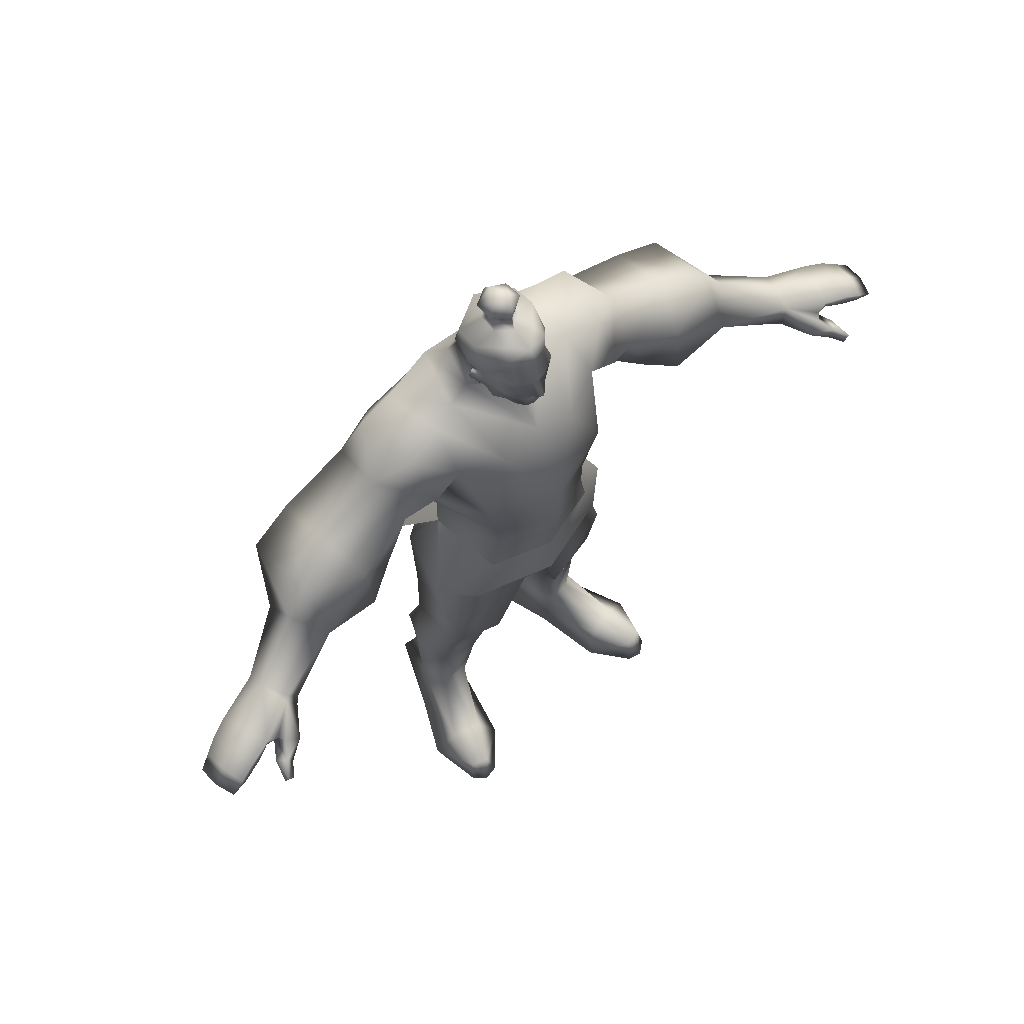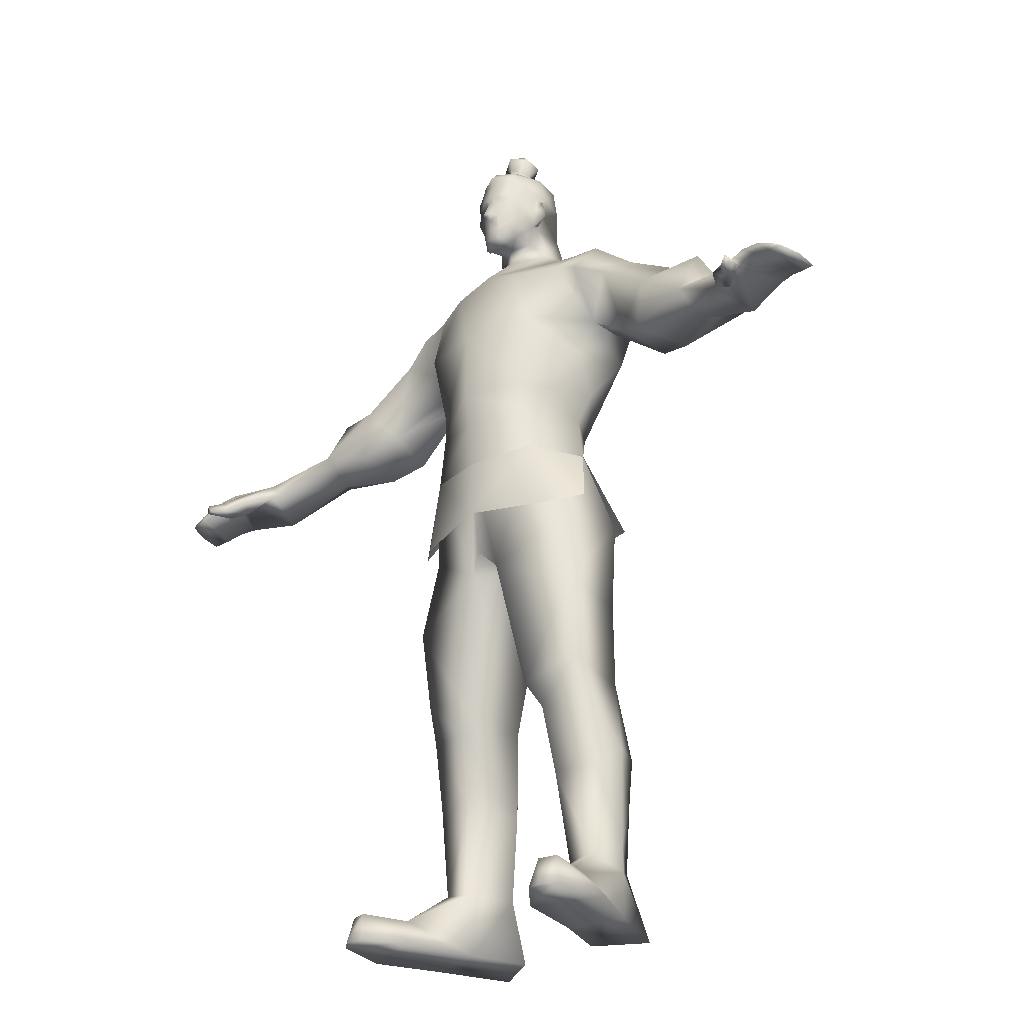
<metadata>
{"format":"obj","ext":"obj","renderer":"f3d","projection":"perspective","resolution":1024,"background":"white","views":[{"elev":67.7,"azim":-39.5,"up":"+Y"},{"elev":-28.8,"azim":42.8,"up":"+Y"}]}
</metadata>
<code>
o body
v 0.7708 1.176 0.0357
v 0.747 1.168 0.0286
v 0.797 1.156 -0.0534
v 0.6989 1.147 -0.0858
v 0.7062 1.216 -0.0522
v 0.7694 1.198 0.0386
v 0.7839 1.198 -0.0125
v 0.6944 1.205 -0.0011
v 0.6829 1.211 -0.0042
v 0.8021 1.18 -0.0599
v 0.7124 1.197 -0.0875
v 0.7783 1.145 0.1087
v 0.7668 1.128 0.108
v 0.7841 1.13 0.1032
v 0.8309 1.15 -0.04
v 0.8047 1.166 0.0496
v 0.8144 1.186 0.0502
v 0.8289 1.187 0.0047
v 0.8387 1.17 -0.0452
v 0.8606 1.139 -0.0299
v 0.8452 1.151 0.0594
v 0.8514 1.164 0.0597
v 0.8633 1.165 0.0153
v 0.8674 1.152 -0.0315
v 0.892 1.139 0.0214
v 0.8781 1.144 0.0632
v 0.8925 1.132 -0.0202
v 0.6616 1.175 -0.0028
v 0.6774 1.168 0.0062
v 0.7469 1.186 0.0417
v 0.7523 1.125 0.0629
v 0.7704 1.152 0.0606
v 0.7263 1.135 0.0286
v 0.7377 1.178 0.0532
v 0.7572 1.157 0.0808
v 0.7114 1.157 0.0617
v 0.7468 1.135 0.0821
v -0.7061 1.176 0.0521
v -0.7343 1.156 -0.0365
v -0.6821 1.168 0.0412
v -0.6369 1.147 -0.0709
v -0.6436 1.216 -0.0372
v -0.7203 1.198 0.0042
v -0.7047 1.198 0.055
v -0.6273 1.207 0.0169
v -0.6192 1.211 0.0102
v -0.7395 1.18 -0.0428
v -0.6505 1.197 -0.0723
v -0.712 1.145 0.1252
v -0.718 1.13 0.1198
v -0.7006 1.128 0.1243
v -0.7679 1.15 -0.0223
v -0.7397 1.166 0.0667
v -0.7494 1.186 0.0675
v -0.765 1.187 0.0224
v -0.7759 1.17 -0.0273
v -0.7974 1.139 -0.0116
v -0.78 1.151 0.0774
v -0.7862 1.164 0.0779
v -0.7991 1.165 0.0337
v -0.8042 1.152 -0.013
v -0.8276 1.139 0.0405
v -0.8128 1.144 0.082
v -0.8291 1.132 -0.0011
v -0.6092 1.171 0.0225
v -0.6584 1.135 0.051
v -0.6821 1.186 0.0575
v -0.6461 1.157 0.0768
v -0.5979 1.175 0.0111
v -0.6883 1.125 0.0772
v -0.709 1.152 0.0817
v -0.6727 1.178 0.0689
v -0.6915 1.157 0.0969
v -0.6811 1.135 0.0979
v 0.0312 1.597 -0.0541
v 0.0596 1.601 -0.0538
v 0.0489 1.613 -0.0302
v 0.0308 1.615 -0.0933
v 0.0985 1.789 -0.1185
v 0.064 1.805 -0.0747
v 0.0748 1.785 -0.0537
v 0.0582 1.809 -0.1113
v 0.0555 1.802 -0.1487
v 0.0295 1.721 -0.2152
v 0.0955 1.727 -0.1786
v 0.0804 1.664 -0.1952
v 0.0296 1.783 -0.2023
v 0.096 1.778 -0.1668
v 0.0294 1.67 -0.2095
v 0.0878 1.659 -0.1231
v 0.0935 1.654 -0.0992
v 0.0643 1.624 -0.1133
v 0.0711 1.653 -0.0481
v 0.0519 1.641 -0.032
v 0.0909 1.673 -0.0792
v 0.0898 1.634 -0.0793
v 0.0864 1.715 -0.0723
v 0.0757 1.707 -0.04
v 0.0888 1.686 -0.0536
v 0.0993 1.693 -0.0971
v 0.1097 1.734 -0.1265
v 0.0989 1.695 -0.127
v 0.1008 1.74 -0.0862
v 0.0998 1.719 -0.0982
v 0.0315 1.638 -0.0263
v 0.0315 1.611 -0.0274
v 0.0409 1.67 -0.0113
v 0.0316 1.66 -0.022
v 0.0524 1.668 -0.0268
v 0.0409 1.704 -0.0281
v 0.0316 1.709 -0.0222
v 0.0318 1.671 -0.0052
v 0.0451 1.719 -0.0202
v 0.0315 1.766 -0.0317
v 0.0316 1.722 -0.0199
v 0.0767 1.729 -0.0378
v 0.0677 1.77 -0.0454
v 0.0308 1.581 -0.0951
v 0.1002 1.592 -0.146
v 0.0837 1.608 -0.218
v 0.0293 1.61 -0.2327
v 0.0719 1.62 -0.066
v 0.0301 1.88 -0.156
v 0.0638 1.858 -0.1516
v 0.0299 1.853 -0.1718
v 0.0552 1.832 -0.1274
v 0.03 1.833 -0.1616
v 0.0308 1.843 -0.0956
v 0.0309 1.812 -0.0885
v 0.066 1.863 -0.1146
v 0.0317 1.664 -0.01
v 0.0984 1.656 -0.1082
v 0.1139 1.688 -0.1194
v 0.1108 1.721 -0.1132
v 0.03 1.801 -0.1632
v 0.0315 1.782 -0.0288
v 0.0314 1.8 -0.044
v 0.0308 1.873 -0.0916
v 0.0458 1.885 -0.1231
v 0.0142 1.613 -0.0299
v 0.0029 1.601 -0.0532
v -0.0375 1.789 -0.117
v -0.0123 1.785 -0.0528
v -0.002 1.805 -0.0739
v 0.0031 1.809 -0.1106
v 0.0049 1.802 -0.1482
v -0.0211 1.664 -0.1941
v -0.0358 1.727 -0.1772
v -0.036 1.778 -0.1653
v -0.0268 1.659 -0.1219
v -0.0031 1.624 -0.1125
v -0.032 1.654 -0.0978
v -0.0084 1.653 -0.0472
v 0.0111 1.641 -0.0316
v -0.029 1.673 -0.0778
v -0.0279 1.634 -0.078
v -0.0243 1.715 -0.0711
v -0.0263 1.686 -0.0523
v -0.0129 1.707 -0.039
v -0.0378 1.693 -0.0956
v -0.038 1.695 -0.1255
v -0.0488 1.734 -0.1248
v -0.039 1.74 -0.0847
v -0.0383 1.719 -0.0967
v 0.0225 1.67 -0.0111
v 0.0106 1.668 -0.0263
v 0.0221 1.704 -0.0279
v 0.0182 1.719 -0.0199
v -0.005 1.77 -0.0446
v -0.0138 1.729 -0.0368
v -0.0398 1.592 -0.1444
v -0.0249 1.608 -0.2168
v -0.0097 1.62 -0.0651
v -0.0035 1.858 -0.1509
v 0.0057 1.832 -0.1268
v -0.0049 1.863 -0.1138
v -0.0371 1.656 -0.1067
v -0.0528 1.688 -0.1175
v -0.0496 1.721 -0.1115
v 0.0149 1.885 -0.1227
v 0.2133 1.54 -0.2426
v 0.1392 1.561 -0.1414
v 0.187 1.541 -0.1253
v 0.1095 1.472 -0.0112
v 0.0316 1.504 -0.0199
v 0.0324 1.304 0.0507
v 0.0324 1.17 0.05
v 0.146 1.176 -0.01025
v 0.1706 1.328 0.0038
v 0.1156 1.44 -0.2967
v 0.1134 1.579 -0.2529
v 0.0289 1.488 -0.2679
v 0.1982 1.474 -0.0555
v 0.2251 1.364 -0.149
v 0.2138 1.27 -0.1134
v 0.2054 1.186 -0.1569
v 0.2307 1.43 -0.2893
v 0.2794 1.524 -0.2385
v 0.2641 1.522 -0.1135
v 0.3335 1.471 -0.1509
v 0.3219 1.414 -0.2631
v 0.2535 1.445 -0.0522
v 0.2556 1.334 -0.1853
v 0.3192 1.412 -0.0717
v 0.2118 1.305 -0.2545
v 0.4594 1.328 -0.2735
v 0.4607 1.392 -0.1464
v 0.4329 1.329 -0.0592
v 0.3846 1.232 -0.1909
v 0.5512 1.36 -0.1033
v 0.5486 1.296 -0.2595
v 0.4582 1.21 -0.1709
v 0.3653 1.249 -0.0788
v 0.5923 1.293 -0.1026
v 0.5972 1.236 -0.1631
v 0.5458 1.248 -0.0399
v 0.5516 1.206 -0.1111
v 0.4306 1.209 -0.0448
v 0.1553 0.001 -0.12
v 0.1151 0.001 -0.2329
v 0.2132 0.0005 -0.2933
v 0.2729 -0.0003 -0.1475
v 0.1061 0.2942 -0.1981
v 0.13 0.1294 -0.2109
v 0.1668 0.1272 -0.1144
v 0.1486 0.3162 -0.0949
v 0.2336 0.3146 -0.1145
v 0.2347 0.4649 -0.0893
v 0.1397 0.4489 -0.0677
v 0.2417 0.1076 -0.1852
v 0.1962 0.1312 -0.2495
v 0.2425 0.169 -0.1831
v 0.2205 0.2578 -0.2323
v 0.1733 0.2794 -0.2455
v 0.2265 0.3588 -0.2378
v 0.2236 0.5109 -0.1953
v 0.251 0.3629 -0.1783
v 0.1453 0.3578 -0.2438
v 0.094 0.4811 -0.1886
v 0.1875 -0.0001 0.0224
v 0.3293 -0.0002 -0.0283
v 0.2183 0.0552 0.0005
v 0.2827 0.0547 -0.0187
v 0.2215 0.1365 -0.1174
v 0.2812 -0.0001 0.1033
v 0.3076 -0.0001 0.0808
v 0.297 0.0605 0.0699
v 0.2613 0.0593 0.0811
v 0.2507 -0.0001 0.0964
v 0.0287 1.313 -0.2795
v 0.1148 0.5002 -0.0431
v 0.2287 0.5363 -0.064
v 0.1301 1.277 -0.2746
v 0.0287 1.185 -0.2821
v 0.1777 1.129 -0.1477
v 0.1403 1.118 -0.0042
v 0.1851 1.042 -0.1523
v 0.0291 1.129 -0.2498
v 0.1265 1.134 -0.2266
v 0.1048 1.038 -0.2281
v 0.0293 1.04 -0.233
v 0.2386 0.6988 -0.0475
v 0.0631 0.773 -0.0139
v 0.2205 0.6888 -0.196
v 0.065 0.7162 -0.2154
v 0.2164 0.8803 -0.214
v 0.0291 0.854 -0.2498
v 0.0322 1.007 0.0284
v 0.0319 0.8064 0.0076
v 0.1578 1.018 -0.0083
v 0.21 0.8617 -0.0634
v 0.1861 0.9364 -0.2241
v 0.0323 1.098 0.0373
v 0.1303 1.177 -0.2464
v 0.0322 0.8853 0.0351
v 0.0283 0.9155 -0.3168
v 0.2176 0.885 -0.245
v 0.1947 0.8751 -0.0187
v 0.2537 0.8928 -0.0735
v -0.1549 1.54 -0.2385
v -0.1261 1.541 -0.1218
v -0.0786 1.561 -0.139
v -0.046 1.472 -0.0095
v -0.08198 1.176 -0.007748
v -0.1068 1.328 0.0068
v -0.0553 1.579 -0.251
v -0.0585 1.44 -0.2947
v -0.1357 1.474 -0.0518
v -0.1646 1.364 -0.1447
v -0.1526 1.27 -0.1093
v -0.1452 1.186 -0.153
v -0.1734 1.43 -0.2848
v -0.221 1.524 -0.2329
v -0.2731 1.471 -0.1442
v -0.2029 1.522 -0.1083
v -0.2639 1.414 -0.2566
v -0.191 1.445 -0.0472
v -0.196 1.334 -0.1802
v -0.257 1.412 -0.0653
v -0.1538 1.305 -0.2504
v -0.4017 1.328 -0.2639
v -0.4001 1.392 -0.1368
v -0.3704 1.329 -0.0503
v -0.325 1.232 -0.183
v -0.4896 1.36 -0.0918
v -0.4905 1.296 -0.248
v -0.3983 1.21 -0.1614
v -0.3033 1.249 -0.0714
v -0.5308 1.293 -0.0902
v -0.537 1.236 -0.1505
v -0.4829 1.248 -0.0285
v -0.4902 1.207 -0.0995
v -0.3678 1.209 -0.036
v -0.0942 0.001 -0.1172
v -0.156 0.0005 -0.2892
v -0.0566 0.001 -0.2309
v -0.2124 -0.0003 -0.1421
v -0.0468 0.2942 -0.1964
v -0.1056 0.1272 -0.1114
v -0.071 0.1294 -0.2087
v -0.087 0.3162 -0.0923
v -0.1724 0.3247 -0.1059
v -0.1603 0.1365 -0.1132
v -0.1729 0.4649 -0.0848
v -0.0775 0.4489 -0.0653
v -0.1821 0.1076 -0.1805
v -0.1381 0.1312 -0.2458
v -0.1829 0.169 -0.1784
v -0.1619 0.2578 -0.2281
v -0.1681 0.3588 -0.2334
v -0.115 0.2794 -0.2423
v -0.1642 0.5109 -0.191
v -0.1913 0.3629 -0.1734
v -0.087 0.3578 -0.2412
v -0.0345 0.4811 -0.1871
v -0.1233 -0.0001 0.0259
v -0.2661 -0.0002 -0.0217
v -0.1546 0.0552 0.0047
v -0.2194 0.0547 -0.0132
v -0.2151 -0.0001 0.1088
v -0.2421 -0.0001 0.0869
v -0.2317 0.0605 0.0757
v -0.1958 0.0593 0.0862
v -0.1848 -0.0001 0.1012
v -0.0521 0.5002 -0.0413
v -0.1664 0.5363 -0.0596
v -0.0725 1.277 -0.2724
v -0.1173 1.129 -0.1445
v -0.1247 1.042 -0.1488
v -0.0767 1.118 -0.0018
v -0.0462 1.038 -0.2265
v -0.0678 1.134 -0.2245
v -0.1759 0.6988 -0.0429
v 0.0002 0.773 -0.0132
v -0.1611 0.6888 -0.1917
v -0.1575 0.8803 -0.2099
v -0.0061 0.7162 -0.2146
v -0.0943 1.018 -0.0055
v -0.1477 0.8617 -0.0595
v -0.1281 0.935 -0.2204
v -0.07241 1.177 -0.2442
v -0.1593 0.885 -0.2408
v -0.1314 0.8751 -0.0151
v -0.1916 0.8928 -0.0686
f 300 290 289
f 181 191 182
f 274 254 253
f 264 266 262
f 237 228 227
f 231 221 220
f 194 195 205
f 271 262 266
f 282 286 280
f 223 225 226
f 224 220 219
f 184 182 185
f 185 186 184
f 186 187 188
f 188 189 186
f 181 190 191
f 193 189 194
f 188 195 189
f 195 188 196
f 181 197 190
f 198 199 200
f 200 201 198
f 202 200 199
f 197 198 201
f 201 203 197
f 194 197 203
f 194 204 202
f 184 183 182
f 184 189 193
f 189 184 186
f 193 183 184
f 200 202 204
f 183 193 199
f 197 181 198
f 353 356 355
f 200 207 201
f 207 204 208
f 204 207 200
f 209 201 206
f 201 209 203
f 210 211 206
f 208 210 207
f 212 206 211
f 206 212 209
f 213 209 212
f 211 210 214
f 214 215 211
f 210 208 216
f 216 214 210
f 212 211 215
f 215 217 212
f 218 212 217
f 346 324 325
f 223 224 225
f 222 221 230
f 231 230 221
f 230 231 232
f 233 234 235
f 236 228 237
f 316 315 327
f 223 234 224
f 238 239 236
f 314 316 320
f 321 319 318
f 229 239 223
f 242 243 244
f 244 225 242
f 225 219 242
f 240 242 219
f 247 245 246
f 245 247 248
f 242 240 248
f 249 245 248
f 229 228 252
f 249 248 240
f 229 226 227
f 190 250 192
f 356 353 359
f 252 228 236
f 239 229 251
f 243 222 230
f 222 243 241
f 241 247 246
f 243 230 244
f 242 248 247
f 247 243 242
f 247 241 243
f 253 250 190
f 254 250 253
f 203 213 194
f 213 208 204
f 213 203 209
f 204 194 213
f 218 213 212
f 208 213 218
f 217 216 218
f 208 218 216
f 255 256 257
f 258 259 260
f 260 261 258
f 230 232 244
f 232 231 233
f 237 233 235
f 224 234 231
f 238 234 223
f 223 239 238
f 260 259 257
f 255 257 259
f 262 263 251
f 251 252 262
f 236 262 252
f 301 305 302
f 264 265 266
f 263 267 265
f 239 251 263
f 265 236 239
f 263 268 269
f 268 263 270
f 263 271 270
f 271 257 270
f 272 266 267
f 266 272 257
f 267 261 260
f 269 267 263
f 271 263 262
f 267 266 265
f 256 187 273
f 256 188 187
f 188 256 255
f 188 255 196
f 259 274 196
f 196 255 259
f 190 205 253
f 205 190 197
f 259 258 274
f 274 258 254
f 270 257 256
f 270 256 273
f 273 268 270
f 268 275 270
f 276 260 277
f 260 276 261
f 275 278 270
f 260 257 277
f 278 279 270
f 279 257 270
f 195 196 205
f 274 205 196
f 235 238 236
f 237 235 236
f 232 233 237
f 244 226 225
f 265 264 236
f 263 265 239
f 238 235 234
f 234 233 231
f 195 194 189
f 199 193 202
f 194 202 193
f 283 185 282
f 185 283 186
f 186 284 187
f 284 186 285
f 280 286 287
f 288 289 285
f 284 285 290
f 290 291 284
f 280 287 292
f 293 294 295
f 294 293 296
f 297 295 294
f 292 296 293
f 296 292 298
f 289 298 292
f 289 297 299
f 283 282 281
f 283 288 285
f 285 186 283
f 288 283 281
f 294 299 297
f 281 295 288
f 292 293 280
f 207 210 206
f 294 296 302
f 302 303 299
f 299 294 302
f 304 301 296
f 296 298 304
f 305 301 306
f 303 302 305
f 307 306 301
f 301 304 307
f 308 307 304
f 306 309 305
f 309 306 310
f 305 311 303
f 311 305 309
f 307 310 306
f 310 307 312
f 313 312 307
f 318 319 320
f 321 322 323
f 324 321 325
f 317 326 315
f 327 315 326
f 326 328 327
f 329 330 331
f 332 333 324
f 318 320 331
f 334 332 335
f 286 121 192
f 347 254 361
f 325 318 335
f 199 198 181
f 338 323 339
f 323 338 319
f 319 338 314
f 336 314 338
f 336 337 317
f 342 341 340
f 340 343 342
f 338 343 336
f 344 343 340
f 344 336 343
f 192 121 191
f 287 192 250
f 219 222 240
f 332 324 346
f 335 345 325
f 339 326 317
f 317 337 339
f 337 341 342
f 339 323 326
f 338 342 343
f 342 338 339
f 342 339 337
f 347 287 250
f 254 347 250
f 298 289 308
f 308 299 303
f 308 304 298
f 299 308 289
f 313 307 308
f 303 313 308
f 312 313 311
f 303 311 313
f 348 349 350
f 258 351 352
f 351 258 261
f 326 323 328
f 328 329 327
f 333 330 329
f 320 327 331
f 334 318 331
f 318 334 335
f 351 349 352
f 348 352 349
f 353 346 345
f 345 354 353
f 332 346 353
f 322 324 333
f 355 356 357
f 354 357 267
f 335 354 345
f 357 335 332
f 354 269 268
f 268 358 354
f 354 358 359
f 359 358 349
f 351 267 360
f 360 349 351
f 267 351 261
f 269 354 267
f 359 353 354
f 267 357 356
f 350 273 187
f 350 187 284
f 284 348 350
f 284 291 348
f 352 291 361
f 291 352 348
f 287 347 300
f 300 292 287
f 352 361 258
f 361 254 258
f 358 350 349
f 358 273 350
f 273 358 268
f 268 358 275
f 276 362 351
f 351 261 276
f 275 358 363
f 351 362 349
f 363 358 364
f 364 358 349
f 290 300 291
f 361 291 300
f 330 332 334
f 333 332 330
f 328 333 329
f 328 323 322
f 323 319 321
f 357 332 355
f 354 335 357
f 334 331 330
f 331 327 329
f 290 285 289
f 295 297 288
f 289 288 297
f 321 324 322
f 226 244 227
f 244 232 227
f 260 272 267
f 272 260 257
f 360 267 356
f 356 349 360
f 118 185 119
f 119 185 182
f 120 191 121
f 214 216 9
f 9 5 214
f 119 191 120
f 182 191 119
f 28 9 216
f 28 216 217
f 4 28 217
f 215 4 217
f 4 215 11
f 214 11 215
f 214 5 11
f 118 171 185
f 171 282 185
f 172 121 286
f 309 46 311
f 46 309 42
f 171 172 286
f 282 171 286
f 69 311 46
f 69 312 311
f 41 312 69
f 310 312 41
f 41 48 310
f 309 310 48
f 309 48 42
f 280 293 295
f 292 300 289
f 183 181 182
f 205 274 253
f 236 264 262
f 232 237 227
f 224 231 220
f 197 194 205
f 257 271 266
f 281 282 280
f 229 223 226
f 225 224 219
f 332 353 355
f 345 346 325
f 320 316 327
f 319 314 320
f 325 321 318
f 251 229 252
f 228 229 227
f 349 356 359
f 296 301 302
f 201 207 206
f 287 286 192
f 300 347 361
f 183 199 181
f 314 336 317
f 315 316 317
f 341 337 336
f 317 316 314
f 336 344 341
f 340 341 344
f 190 192 191
f 249 246 245
f 219 220 222
f 222 241 240
f 220 221 222
f 249 240 246
f 241 246 240
f 328 322 333
f 281 280 295
f 1 2 3
f 4 3 2
f 5 6 7
f 8 5 9
f 10 11 5
f 12 13 14
f 3 4 11
f 11 10 3
f 1 3 15
f 15 16 1
f 7 6 17
f 17 18 7
f 18 19 10
f 6 1 16
f 3 10 19
f 19 15 3
f 58 57 52
f 15 19 24
f 61 60 55
f 21 20 25
f 25 26 21
f 23 22 26
f 26 25 23
f 22 21 26
f 27 25 20
f 24 23 25
f 25 27 24
f 28 4 29
f 1 6 30
f 30 2 1
f 28 29 9
f 31 2 32
f 2 31 33
f 2 30 34
f 35 32 2
f 35 36 37
f 34 35 2
f 17 6 16
f 21 16 15
f 31 32 14
f 32 35 12
f 12 14 32
f 35 37 13
f 13 12 35
f 13 31 14
f 77 76 122
f 36 35 34
f 38 39 40
f 41 40 39
f 42 43 44
f 45 46 42
f 33 31 36
f 47 42 48
f 49 50 51
f 39 48 41
f 48 39 47
f 38 52 39
f 52 38 53
f 43 54 44
f 54 43 55
f 55 47 56
f 44 53 38
f 39 56 47
f 56 39 52
f 108 166 154
f 52 61 56
f 24 27 20
f 58 62 57
f 62 58 63
f 60 63 59
f 63 60 62
f 59 63 58
f 64 57 62
f 61 62 60
f 62 61 64
f 65 40 41
f 40 65 66
f 38 67 44
f 67 38 40
f 68 66 65
f 46 45 65
f 70 71 40
f 40 66 70
f 40 72 67
f 73 74 68
f 72 40 73
f 74 70 66
f 66 68 74
f 70 50 71
f 49 71 50
f 73 51 74
f 51 73 49
f 51 50 70
f 70 74 51
f 68 72 73
f 75 76 77
f 76 75 78
f 79 80 81
f 82 79 83
f 84 85 86
f 84 86 89
f 90 91 92
f 93 94 77
f 95 96 91
f 97 98 99
f 95 91 100
f 85 101 102
f 103 104 101
f 77 105 106
f 107 108 109
f 110 111 112
f 111 110 113
f 113 114 115
f 113 116 117
f 92 78 118
f 118 119 92
f 89 86 120
f 120 121 89
f 90 92 119
f 113 98 116
f 113 115 111
f 99 98 109
f 98 113 110
f 77 94 105
f 109 93 99
f 96 93 122
f 106 75 77
f 78 92 122
f 123 124 125
f 82 80 79
f 83 126 82
f 124 127 125
f 126 128 129
f 128 126 130
f 82 126 129
f 127 124 126
f 95 93 96
f 95 99 93
f 99 95 100
f 104 103 97
f 131 108 107
f 112 131 107
f 107 110 112
f 109 110 107
f 98 110 109
f 102 91 90
f 119 86 90
f 101 104 102
f 102 132 91
f 133 134 100
f 100 91 133
f 134 133 102
f 97 116 98
f 97 117 116
f 103 117 97
f 103 81 117
f 103 101 79
f 103 79 81
f 79 101 88
f 133 132 102
f 133 91 132
f 78 122 76
f 140 153 173
f 99 100 97
f 104 97 100
f 104 100 134
f 96 92 91
f 92 96 122
f 83 88 135
f 127 126 83
f 79 88 83
f 88 101 85
f 135 127 83
f 135 88 87
f 102 86 85
f 90 86 102
f 119 120 86
f 102 104 134
f 117 136 114
f 117 114 113
f 81 136 117
f 81 137 136
f 80 137 81
f 137 80 129
f 82 129 80
f 94 93 109
f 138 130 139
f 130 138 128
f 139 124 123
f 130 124 139
f 124 130 126
f 75 140 141
f 141 78 75
f 142 143 144
f 145 146 142
f 84 147 148
f 7 18 10
f 84 89 147
f 150 151 152
f 153 140 154
f 155 152 156
f 157 158 159
f 155 160 152
f 148 161 162
f 163 162 164
f 140 106 105
f 165 166 108
f 167 112 111
f 111 168 167
f 168 115 114
f 168 169 170
f 151 118 78
f 89 172 147
f 172 89 121
f 168 170 159
f 168 111 115
f 158 166 159
f 159 167 168
f 140 105 154
f 166 158 153
f 156 173 153
f 106 140 75
f 78 173 151
f 123 125 174
f 145 142 144
f 146 145 175
f 174 125 127
f 175 129 128
f 128 176 175
f 145 129 175
f 127 175 174
f 155 156 153
f 155 153 158
f 158 160 155
f 164 157 163
f 131 165 108
f 112 165 131
f 165 112 167
f 166 165 167
f 159 166 167
f 161 150 152
f 171 150 147
f 162 161 164
f 161 152 177
f 178 160 179
f 160 178 152
f 179 161 178
f 157 159 170
f 157 170 169
f 163 157 169
f 163 169 143
f 163 142 162
f 163 143 142
f 142 149 162
f 178 161 177
f 178 177 152
f 78 141 173
f 158 157 160
f 164 160 157
f 164 179 160
f 156 152 151
f 151 173 156
f 146 135 149
f 127 146 175
f 142 146 149
f 149 148 162
f 135 146 127
f 135 87 149
f 161 148 147
f 150 161 147
f 171 147 172
f 161 179 164
f 169 114 136
f 169 168 114
f 143 169 136
f 143 136 137
f 144 143 137
f 137 129 144
f 145 144 129
f 154 166 153
f 138 180 176
f 176 128 138
f 180 123 174
f 176 180 174
f 174 175 176
f 138 139 180
f 139 123 180
f 29 4 2
f 2 33 29
f 29 8 9
f 29 36 8
f 34 8 36
f 30 8 34
f 8 30 6
f 6 5 8
f 44 45 42
f 45 44 67
f 67 72 45
f 72 68 45
f 65 45 68
f 69 65 41
f 24 19 18
f 87 84 148
f 108 105 94
f 171 118 151
f 57 64 61
f 23 18 17
f 60 59 54
f 47 55 43
f 85 84 87
f 71 49 73
f 58 53 54
f 69 46 65
f 53 58 52
f 56 61 55
f 16 21 17
f 22 17 21
f 20 21 15
f 93 77 122
f 37 36 31
f 29 33 36
f 31 13 37
f 105 108 154
f 15 24 20
f 141 140 173
f 5 7 10
f 23 24 18
f 149 87 148
f 109 108 94
f 150 171 151
f 52 57 61
f 22 23 17
f 55 60 54
f 42 47 43
f 88 85 87
f 40 71 73
f 44 54 53
f 59 58 54

</code>
